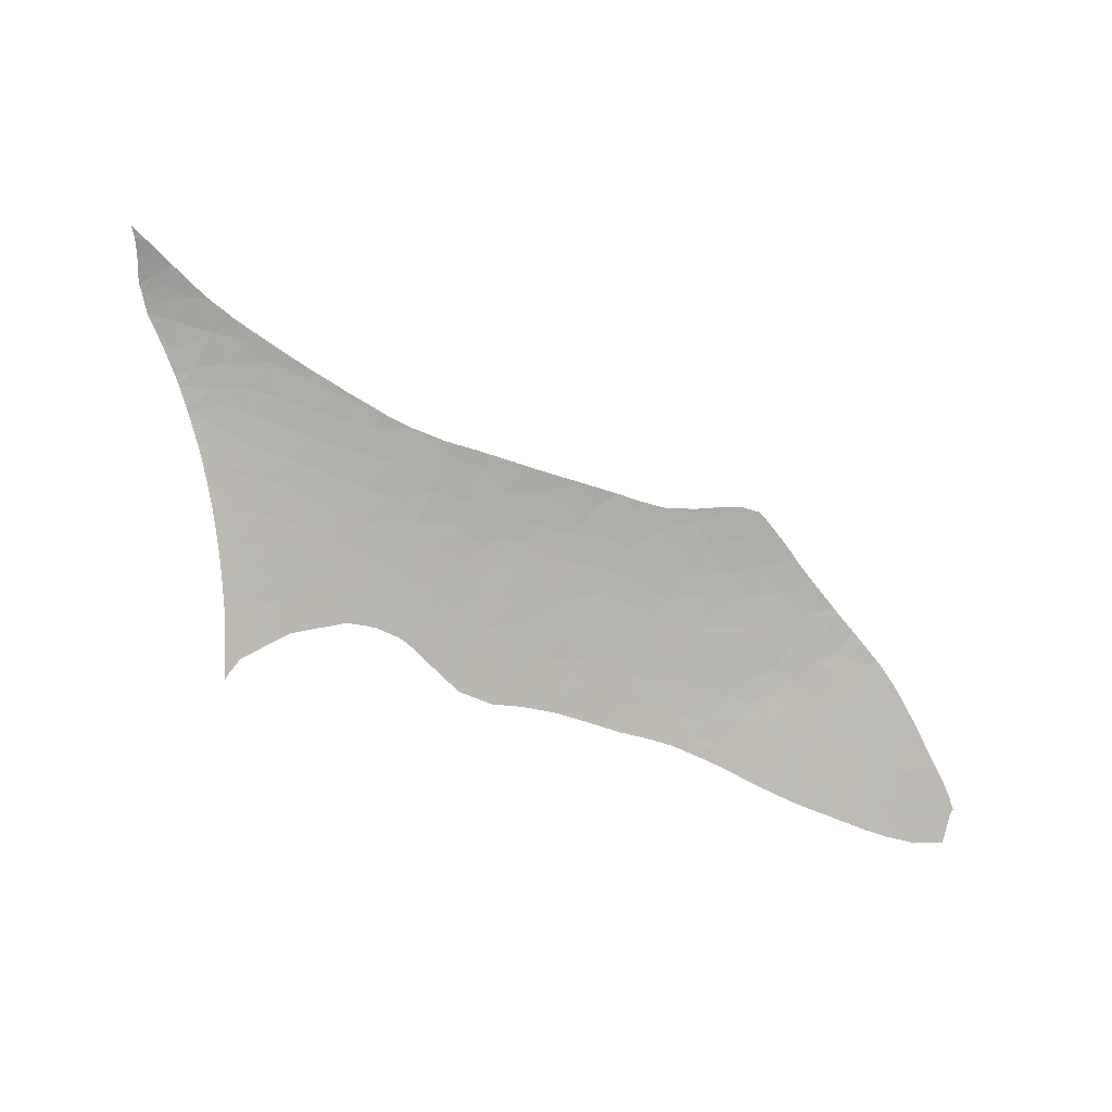
<metadata>
{"format":"obj","ext":"obj","renderer":"f3d","projection":"perspective","resolution":1024,"background":"white","views":[{"elev":-67.3,"azim":103.5,"up":"+Y"}]}
</metadata>
<code>
v -27.2 42.29 -38.17
v -27.03 42.01 -36.44
v -25.54 42.43 -37.39
v -25.71 42.71 -39.18
v -16.4 39.92 -21.69
v -17.45 40.24 -23.27
v -18.06 39.75 -21.83
v -20.68 40.08 -24.26
v -20.01 39.97 -23.52
v -19.86 40.28 -24.53
v -21.3 39.69 -23.28
v -19.21 35.84 -10.3
v -20.08 35.78 -10.8
v -20.49 35.44 -9.998
v -20.26 38.52 -19.2
v -20.27 37.82 -17.13
v -18.66 38.33 -17.73
v -12.33 37.69 -11.16
v -12.21 37.96 -12.18
v -12.57 37.63 -11.15
v -20.38 41.32 -28.81
v -19.75 41.63 -29.81
v -21.33 41.32 -29.35
v -24.14 40.39 -27.5
v -22.28 40.76 -27.68
v -23.11 40.99 -29.1
v -24.02 42.82 -38.42
v -23.84 42.53 -36.66
v -25.38 42.09 -35.46
v -23.6 42.25 -34.99
v -14.76 37.71 -13.3
v -15.66 37.12 -11.89
v -14.51 37.38 -11.91
v -26.95 41.71 -34.99
v -28.38 41.54 -35.48
v -27.9 41.29 -33.88
v -25.82 38.8 -23.16
v -24.04 38.95 -22.54
v -24.8 39.28 -24.05
v -32 41.17 -37.64
v -32.35 40.82 -36.25
v -31.19 41.19 -36.65
v -18.85 40.29 -24.12
v -21.37 40.54 -26.37
v -20.47 40.41 -25.34
v -19.97 40.84 -26.72
v -20.83 41.01 -27.86
v -17.66 39.41 -20.55
v -16.21 39.45 -19.98
v -23.62 38.38 -20.62
v -25.39 38.31 -21.45
v -25.1 37.75 -19.64
v -20.23 39.56 -22.3
v -18.98 39.89 -22.77
v -12.86 38.15 -13.46
v -12.34 38.1 -12.88
v -7.653 39.42 -15.56
v -8.498 39.03 -14.05
v -7.138 39.15 -13.76
v -17.08 36.82 -11.92
v -16.55 37.36 -13.36
v -18.09 36.98 -13.22
v -21.55 39.15 -21.76
v -22.54 39.33 -22.85
v -22.82 38.91 -21.7
v -19.17 40.62 -25.49
v -28.07 40.55 -30.93
v -29.91 40.17 -30.97
v -28.94 39.91 -29.15
v -35.27 40.96 -41.8
v -36.58 40.77 -43.21
v -36.77 40.52 -41.48
v -33.5 40.7 -37.2
v -33.03 41.11 -38.81
v -34.99 40.52 -38.41
v -38.31 40.16 -42.09
v -37.76 40.08 -40.32
v -32.7 39.94 -32.68
v -34.21 39.63 -32.95
v -33.5 39.68 -32.37
v -31.73 40.48 -34.02
v -31.26 40.9 -35.39
v -32.45 40.55 -35.07
v -21.74 40.03 -24.73
v -40.93 39.51 -42.54
v -40.41 39.83 -44.33
v -42.03 39.37 -43.93
v -11.56 39.61 -18.34
v -11.03 39.94 -19.4
v -12.37 39.9 -19.84
v -31.77 39.8 -31.21
v -30.94 39.59 -29.62
v -30.82 40.36 -32.6
v -16.43 36.64 -10.79
v -15.76 36.82 -10.88
v -10.93 38.01 -11.19
v -11.18 38.19 -12.25
v -28.96 40.74 -32.51
v -29.86 40.96 -34.28
v -2.69 39.27 -10.56
v -2.305 39.29 -10.55
v -2.089 39.32 -11.32
v -8.645 38.86 -13.26
v -8.095 38.83 -12.61
v -14.45 39.81 -20.42
v -14.72 40.38 -22.71
v -22.89 40.18 -26
v -16.15 40.3 -22.99
v -22.16 38.32 -19.62
v -22.3 38.71 -20.83
v -11.98 38.18 -12.89
v -15.24 39.17 -18.57
v -13.26 39.43 -18.51
v -19.6 41.25 -28.22
v -18.34 41.58 -29.07
v -23.26 39.6 -24.2
v -27.22 41.06 -32.38
v -26.1 41.58 -33.68
v -25.89 41.3 -32.25
v -28.97 39.35 -27.13
v -27.41 39.47 -26.37
v -27.32 39.9 -27.89
v -22.44 41.49 -30.76
v -24.66 41.91 -34.07
v -40.6 39.27 -40.02
v -39.33 39.71 -40.73
v -40.46 39.48 -41.23
v -29.93 41.34 -36.14
v -30.29 41.61 -37.89
v -30.64 42.09 -41.18
v -31.58 41.8 -40.73
v -31.21 41.81 -40.17
v -28.6 41.82 -37.16
v -39.12 39.5 -38.93
v -38.01 39.48 -37.14
v -37.04 40.02 -38.7
v -28.47 38.87 -25.17
v -27.3 38.68 -23.75
v -26.33 39.26 -24.97
v -36.34 39.95 -37.25
v -36.64 39.54 -35.54
v -24.01 41.16 -30.34
v -24.48 40.75 -29.06
v -33.25 40.14 -34.18
v -34.8 39.86 -34.72
v -33.56 40.37 -35.64
v -28.75 42.11 -38.82
v -30.01 41.99 -39.73
v -31.46 41.54 -39.06
v -34.97 40.16 -36.46
v -39.72 39.76 -41.92
v -39.57 39.92 -43
v -32.23 41.52 -40.11
v -38.5 40.33 -44.2
v -33.91 41.12 -40.43
v -35.96 40.54 -40.19
v -28.8 42.3 -39.93
v -41.65 39.15 -41.11
v -41.67 39.15 -41.15
v -32.21 41.74 -41.46
v -33.66 41.45 -42.25
v -34.57 41.32 -43.19
v -25.91 39.86 -26.79
v -24.56 39.77 -25.58
v -24.79 41.6 -32.78
v -23.47 41.94 -33.43
v -25.71 40.36 -28.46
v -25.43 40.82 -29.96
v -26.98 40.41 -29.57
v -28.85 42.38 -40.63
v -24.03 42.83 -38.5
v -22.09 42.32 -34.3
v -22.21 42.6 -35.98
v -17.55 40.72 -25.18
v -25.03 41.23 -31.38
v -26.43 40.9 -31.08
v -23.64 41.56 -31.87
v -22.29 42.82 -37.24
v -22.1 41.94 -32.54
v -30.17 39.08 -27.12
v -30.14 38.81 -26.15
v -18.31 41.12 -27.08
v -16.63 41.15 -26.56
v -17.66 37.56 -14.77
v -30.36 39.33 -28.07
v -21.31 38.76 -20.47
v -20.27 39.11 -20.96
v -16.01 40.67 -24.29
v -21.98 37.77 -17.97
v -15.6 38.55 -16.71
v -14.27 38.33 -15.11
v -13.83 38.9 -16.88
v -20.47 41.87 -31.38
v -33.56 39.45 -31.55
v -23.42 37.74 -18.67
v -22.21 39.66 -23.76
v -17.1 39.15 -19.43
v -18.28 38.89 -19.26
v -16.94 38.77 -18.18
v -19.18 39.49 -21.57
v -16.4 40.9 -25.47
v -20.14 37.34 -15.64
v -18.87 37.73 -16.05
v -16.37 39.13 -19.04
v -19.16 37.17 -14.51
v -20.69 36.81 -14.39
v -19.55 36.6 -13.01
v -19.03 39.15 -20.44
v -23.23 37.69 -18.42
v -22.99 37.67 -18.23
v -13.5 37.68 -12.17
v -18.48 39.45 -21.1
v -12.55 38.67 -15.24
v -10.92 38.97 -15.39
v -12.09 39.17 -16.9
v -17.29 36.4 -10.66
v -11.33 38.49 -13.64
v -17.29 38.15 -16.41
v -21.53 37.25 -16.2
v -18.89 35.94 -10.38
v -18.75 35.98 -10.41
v -18.49 36.41 -11.61
v -14.1 37.25 -11.05
v -14.53 37.14 -11.01
v -19.78 36.12 -11.66
v -10.57 38.09 -11.19
v -20.6 35.89 -11.5
v -21.25 35.6 -11.06
v -8.888 38.44 -11.12
v -9.065 38.71 -12.8
v -7.61 38.67 -11.06
v -16.02 37.94 -14.94
v -10.5 39.4 -16.95
v -26.71 37.74 -20.55
v -27.06 38.23 -22.24
v -28.62 38.24 -23.27
v -31.93 39.05 -28.42
v -32.69 39.26 -29.91
v -31.14 38.89 -27.2
v -3.436 39.27 -11.52
v -2.679 39.32 -11.82
v -3.534 39.35 -12.88
v -8.988 38.85 -13.5
v -9.745 38.81 -13.9
v -1.723 39.29 -10.67
v -6.906 38.92 -12.06
v -7.277 38.73 -11.02
v -7.046 38.76 -11
v -5.73 39.03 -11.61
v -4.966 39.05 -10.71
v -4.485 39.19 -11.77
v -5.46 39.26 -13.3
v -10.11 38.42 -12.3
v -9.375 39.21 -15.5
v -3.798 39.19 -10.52
v -9.958 38.22 -11.17
v -8.937 39.61 -17.14
v -5.514 38.99 -10.8
v -3.857 39.42 -13.65
v -6.315 39.4 -14.74
v -1.478 39.33 -11.49
v -0.8672 39.29 -10.91
v -1.054 39.34 -11.79
v -1.287 39.36 -12.16
v -10.11 39.78 -18.4
v -8.848 39.74 -17.69
v -23.96 42.84 -38.47
v -22.79 42.88 -37.89
v -24.6 42.8 -38.76
v -21.32 37.04 -15.47
v -21.14 36.77 -14.55
v -21.12 36.72 -14.4
v -21 36.46 -13.55
v -30.76 42.11 -41.58
v -30.43 42.17 -41.41
v -29.81 42.25 -41.1
v -29.87 42.24 -41.13
v -41.59 39.15 -41
v -42 39.14 -41.8
v -41.45 39.14 -40.73
v -40.2 39.91 -44.58
v -40.25 39.9 -44.59
v -40.84 39.75 -44.65
v -40.48 39.84 -44.61
v -25.1 37.72 -19.52
v -25.05 37.71 -19.5
v -24.44 37.72 -19.17
v -34.82 39.33 -32.35
v -34.56 39.32 -32.05
v -34.43 39.32 -31.92
v -34.24 39.3 -31.67
v -22.73 37.62 -17.94
v -22.46 37.57 -17.64
v -22.18 37.51 -17.33
v -12.92 40.26 -21.48
v -12.81 40.24 -21.38
v -11.91 40.09 -20.45
v -31.65 38.98 -27.92
v -31.08 38.88 -27.12
v -31.05 38.88 -27.08
v -31.97 39.04 -28.42
v -31.71 38.98 -28
v -28.77 38.3 -23.55
v -28.5 38.18 -22.99
v -28.03 37.95 -21.99
v -28.78 38.31 -23.59
v -40.12 39.2 -38.78
v -39.91 39.21 -38.48
v -40.67 39.18 -39.55
v -30.18 38.7 -25.84
v -30.36 38.74 -26.1
v -29.61 38.58 -25.03
v -30.56 38.78 -26.39
v -28.92 38.36 -23.83
v -29.51 38.55 -24.85
v -21.59 35.08 -9.705
v -21.53 35.27 -10.25
v -21.83 35.07 -9.835
v -22.06 34.93 -9.577
v -21.3 35.49 -10.75
v -21.32 35.42 -10.56
v -21.77 37.36 -16.66
v -21.4 37.19 -15.96
v -21.43 37.21 -16.01
v -21.86 37.4 -16.83
v -8.362 39.69 -17.27
v -8.53 39.7 -17.41
v -9.636 39.82 -18.4
v -10.08 39.87 -18.77
v -9.778 39.83 -18.52
v -10.21 39.88 -18.88
v -11.03 39.99 -19.65
v -10.82 39.96 -19.45
v -11.5 40.04 -20.09
v -7.481 39.62 -16.53
v -8.018 39.66 -16.97
v -7.243 39.6 -16.33
v -6.531 39.54 -15.74
v -6.161 39.52 -15.43
v -6.722 39.55 -15.9
v -39.6 39.22 -38.08
v -39.56 39.22 -38.03
v -3.701 39.42 -13.54
v -4.565 39.43 -14.18
v -4.632 39.43 -14.23
v -5.026 39.45 -14.5
v -2.42 39.38 -12.8
v -2.716 39.39 -12.97
v -1.917 39.38 -12.51
v -2.079 39.38 -12.6
v -25.2 37.72 -19.58
v -26.7 37.7 -20.44
v -26 37.71 -20.04
v -37.85 40.5 -44.04
v -36.73 40.78 -43.77
v -37.31 40.63 -43.91
v -36.31 40.89 -43.66
v -35.13 41.18 -43.34
v -35.98 40.97 -43.58
v -27.8 37.91 -21.72
v -27.48 37.84 -21.32
v -21.2 35.74 -11.46
v -21.28 35.54 -10.9
v -23.5 37.71 -18.63
v -23.4 37.71 -18.57
v -33.81 39.29 -31.15
v -33.43 39.27 -30.7
v -32.99 39.22 -30.06
v -34.18 39.3 -31.6
v -37.65 39.27 -35.51
v -37.22 39.28 -35.01
v -38.31 39.25 -36.31
v -38.11 39.25 -36.06
v -39.02 39.23 -37.26
v -33.76 41.51 -42.94
v -34.7 41.29 -43.23
v -33.58 41.55 -42.87
v -33.69 41.52 -42.91
v -26.59 42.62 -39.57
v -27.17 42.56 -39.84
v -39.35 40.12 -44.42
v -35.89 39.32 -33.54
v -35.38 39.33 -33
v -38.88 39.24 -37.08
v -38.4 39.24 -36.41
v -40.92 39.17 -39.91
v -40.8 39.17 -39.72
v -22.63 42.88 -37.79
v -23.05 42.87 -38.05
v -34.8 41.26 -43.25
v -35.85 41.01 -43.54
v -35.93 40.99 -43.56
v -22.08 42.78 -36.9
v -22.49 42.86 -37.57
v -42.07 39.36 -43.99
v -42 39.38 -44.03
v -42.2 39.33 -43.92
v -41.23 39.63 -44.43
v -40.98 39.71 -44.66
v -42.3 39.14 -42.47
v -42.23 39.13 -42.18
v -42.42 39.16 -42.96
v -42.59 39.2 -43.72
v -42.44 39.17 -43.03
v -32.79 39.19 -29.75
v -32.55 39.15 -29.38
v -31.79 39 -28.11
v -19.14 41.79 -30.28
v -19.35 41.85 -30.59
v -18.48 41.63 -29.32
v -21.78 42.61 -35.79
v -21.86 42.68 -36.18
v -13.11 40.3 -21.73
v -13.96 40.47 -22.77
v -14.04 40.48 -22.88
v -14.52 40.61 -23.57
v -14.09 40.49 -22.93
v -15.06 40.77 -24.38
v -11.64 40.06 -20.21
v -15.12 40.79 -24.47
v -15.22 40.81 -24.6
v -21.87 42.68 -36.21
v -16.64 41.16 -26.62
v -16.61 41.15 -26.58
v -17.37 41.34 -27.66
v -16.57 41.15 -26.53
v -15.94 40.99 -25.63
v -16.33 41.08 -26.18
v 0.1187 39.29 -11.36
v -0.0689 39.27 -11.06
v 0.6454 39.27 -11.09
v -0.1384 39.3 -11.51
v -0.2801 39.31 -11.6
v -0.3791 39.32 -11.66
v -0.5578 39.32 -11.76
v -11.74 40.07 -20.3
v -17.45 41.36 -27.78
v -18.34 41.59 -29.11
v -18.44 41.62 -29.26
v -24.78 42.78 -38.84
v -24.69 42.79 -38.8
v -21.21 36.86 -14.86
v -36 39.32 -33.66
v -36.13 39.31 -33.8
v -36.19 39.31 -33.86
v -32.3 41.83 -42.34
v -32.46 41.8 -42.42
v -32.52 41.79 -42.44
v -31.65 41.95 -42.01
v -31.2 42.03 -41.79
v -37.11 39.28 -34.88
v -36.33 39.31 -34.01
v -21.53 42.45 -34.69
v -21.51 42.44 -34.61
v -19.57 41.9 -30.92
v -19.7 41.91 -31.1
v -19.51 41.89 -30.83
v -3.315 39.41 -13.32
v -26.14 42.67 -39.37
v -26.03 42.68 -39.33
v -25.7 42.71 -39.2
v -20.94 36.35 -13.18
v -20.93 36.33 -13.11
v -20.95 36.29 -13
v -21.01 36.14 -12.59
v -21.02 36.12 -12.53
v -21 36.16 -12.64
v -21.13 35.85 -11.76
v -26.79 37.7 -20.5
v -26.79 37.7 -20.5
v -26.92 37.73 -20.66
v -5.358 39.47 -14.77
v -5.501 39.48 -14.88
v -5.633 39.49 -14.99
v -0.7103 39.33 -11.84
v -1.754 39.38 -12.42
v -1.595 39.37 -12.33
v -12.95 40.27 -21.52
v -20.82 42.14 -32.78
v -20.5 42.07 -32.29
v -20.11 41.97 -31.68
v -20.26 42.01 -31.9
v -19.93 41.94 -31.42
v -30.61 38.79 -26.46
v -30.85 38.84 -26.79
v -30.64 38.8 -26.5
v -20.98 42.18 -33.05
v -36.67 39.29 -34.38
v -32.99 41.69 -42.63
v -33.17 41.64 -42.7
v -21.26 42.32 -33.86
v -21.4 42.38 -34.26
v -21.03 42.2 -33.19
v -15.65 40.92 -25.22
v -16.2 41.05 -26
v -18.1 41.53 -28.75
v -18.3 41.58 -29.05
v -18.32 41.59 -29.08
v -28.78 42.39 -40.6
v -29.13 42.33 -40.77
v -32.9 39.21 -29.92
v -38.5 40.33 -44.21
v -38.85 40.24 -44.3
v -27.54 42.53 -40.01
v -28.16 42.46 -40.31
v -27.48 42.53 -39.98
f 3 2 1
f 1 4 3
f 7 6 5
f 10 9 8
f 9 11 8
f 14 13 12
f 17 16 15
f 20 19 18
f 23 22 21
f 26 25 24
f 3 4 27
f 30 29 28
f 33 32 31
f 36 35 34
f 35 2 34
f 39 38 37
f 42 41 40
f 29 2 3
f 43 9 10
f 46 45 44
f 44 47 46
f 7 5 48
f 5 49 48
f 52 51 50
f 9 54 53
f 53 11 9
f 56 19 55
f 59 58 57
f 62 61 60
f 64 11 63
f 63 65 64
f 66 43 10
f 69 68 67
f 72 71 70
f 75 74 73
f 71 72 76
f 72 77 76
f 80 79 78
f 83 82 81
f 84 8 11
f 87 86 85
f 90 89 88
f 68 92 91
f 91 93 68
f 32 95 94
f 19 97 96
f 96 18 19
f 32 61 31
f 99 36 98
f 102 101 100
f 58 104 103
f 5 106 105
f 25 44 107
f 107 24 25
f 5 108 106
f 50 110 109
f 69 92 68
f 19 56 111
f 112 49 105
f 105 113 112
f 51 38 50
f 38 65 50
f 22 114 21
f 114 22 115
f 116 64 38
f 38 39 116
f 36 118 117
f 118 119 117
f 122 121 120
f 123 23 26
f 47 23 21
f 29 30 124
f 127 126 125
f 42 129 128
f 132 131 130
f 44 84 107
f 35 133 2
f 134 125 126
f 134 136 135
f 139 138 137
f 141 135 140
f 142 123 26
f 26 143 142
f 145 144 79
f 144 146 83
f 133 35 128
f 128 129 133
f 148 147 129
f 129 149 148
f 150 140 75
f 85 152 151
f 152 76 151
f 131 132 153
f 154 152 86
f 152 85 86
f 75 156 155
f 76 77 126
f 148 157 147
f 126 77 134
f 141 140 150
f 153 74 155
f 126 151 76
f 127 85 151
f 151 126 127
f 136 140 135
f 159 85 158
f 154 71 76
f 77 72 156
f 82 83 41
f 41 42 82
f 152 154 76
f 134 77 136
f 141 150 145
f 150 146 145
f 99 82 128
f 82 42 128
f 156 72 70
f 70 155 156
f 160 153 155
f 155 161 160
f 136 77 156
f 156 75 136
f 140 136 75
f 148 132 130
f 162 161 70
f 150 75 73
f 73 146 150
f 145 146 144
f 74 153 149
f 149 40 74
f 24 164 163
f 35 36 99
f 124 166 165
f 153 132 149
f 132 148 149
f 149 129 40
f 40 129 42
f 73 74 40
f 40 41 73
f 168 143 167
f 167 169 168
f 29 34 2
f 147 133 129
f 35 99 128
f 83 146 41
f 146 73 41
f 131 153 160
f 161 155 70
f 130 131 160
f 74 75 155
f 170 157 148
f 4 171 27
f 30 173 172
f 43 66 174
f 133 147 1
f 176 175 168
f 2 133 1
f 30 172 166
f 166 124 30
f 124 165 118
f 118 165 119
f 177 142 175
f 36 34 118
f 34 29 118
f 29 124 118
f 173 30 28
f 28 178 173
f 165 166 177
f 166 179 177
f 29 3 28
f 3 27 28
f 120 181 180
f 177 179 123
f 175 142 168
f 142 143 168
f 174 66 182
f 182 183 174
f 184 61 62
f 122 120 69
f 120 185 69
f 182 114 115
f 65 63 110
f 63 187 186
f 6 188 108
f 189 109 15
f 109 186 15
f 6 43 174
f 174 188 6
f 192 191 190
f 179 193 123
f 194 80 78
f 52 50 195
f 50 109 195
f 110 63 186
f 122 163 121
f 84 11 196
f 84 116 107
f 116 164 107
f 193 22 23
f 23 123 193
f 45 46 66
f 196 11 64
f 196 64 116
f 44 45 84
f 166 172 179
f 142 177 123
f 107 164 24
f 48 49 197
f 197 199 198
f 84 196 116
f 54 7 200
f 119 176 117
f 114 47 21
f 119 175 176
f 165 177 175
f 175 119 165
f 47 44 25
f 23 47 25
f 25 26 23
f 54 43 6
f 6 7 54
f 45 66 10
f 43 54 9
f 45 10 8
f 8 84 45
f 6 108 5
f 108 188 106
f 16 189 15
f 50 65 110
f 66 46 182
f 46 114 182
f 46 47 114
f 143 26 24
f 174 183 201
f 38 64 65
f 53 54 200
f 16 203 202
f 164 116 39
f 105 90 113
f 188 174 201
f 49 112 204
f 203 184 205
f 205 202 203
f 207 206 205
f 206 202 205
f 187 200 208
f 191 55 31
f 210 209 195
f 11 53 63
f 53 187 63
f 19 211 55
f 7 48 212
f 53 200 187
f 200 7 212
f 48 208 212
f 208 200 212
f 49 5 105
f 211 33 31
f 31 55 211
f 189 195 109
f 215 214 213
f 60 94 216
f 111 56 55
f 214 217 213
f 217 55 213
f 190 218 199
f 112 113 192
f 219 16 202
f 62 207 205
f 222 221 220
f 184 62 205
f 61 32 60
f 32 94 60
f 207 62 222
f 224 33 223
f 33 211 223
f 12 13 220
f 13 225 220
f 199 17 198
f 17 15 198
f 208 48 198
f 198 15 208
f 97 226 96
f 221 222 216
f 222 60 216
f 13 228 227
f 225 13 227
f 207 222 225
f 222 220 225
f 48 197 198
f 222 62 60
f 211 19 20
f 20 223 211
f 32 33 224
f 224 95 32
f 230 104 229
f 104 231 229
f 204 112 199
f 112 192 190
f 190 199 112
f 97 19 111
f 217 97 111
f 197 49 204
f 218 17 199
f 232 184 218
f 197 204 199
f 113 90 88
f 88 215 113
f 203 16 17
f 17 218 203
f 191 232 190
f 232 218 190
f 214 215 233
f 184 203 218
f 192 113 215
f 217 111 55
f 213 55 191
f 192 215 213
f 213 191 192
f 61 184 232
f 232 31 61
f 191 31 232
f 109 110 186
f 187 208 15
f 15 186 187
f 139 137 121
f 51 52 234
f 79 144 78
f 121 137 120
f 137 181 120
f 164 39 139
f 36 117 98
f 169 122 69
f 69 67 169
f 144 83 81
f 81 78 144
f 185 120 180
f 143 24 167
f 24 163 167
f 122 167 163
f 139 39 37
f 37 138 139
f 176 168 169
f 117 176 67
f 38 51 37
f 82 99 81
f 164 139 163
f 139 121 163
f 99 98 93
f 93 81 99
f 51 234 235
f 235 37 51
f 236 138 235
f 235 138 37
f 98 117 67
f 67 68 98
f 176 169 67
f 122 169 167
f 185 92 69
f 92 185 237
f 237 238 92
f 194 79 80
f 239 185 180
f 93 91 78
f 92 238 91
f 238 194 91
f 194 78 91
f 93 78 81
f 98 68 93
f 241 100 240
f 240 242 241
f 104 230 103
f 244 58 243
f 245 101 102
f 243 58 103
f 248 247 246
f 251 250 249
f 249 252 251
f 241 102 100
f 253 244 230
f 215 88 233
f 58 244 254
f 217 214 244
f 226 97 253
f 97 217 253
f 217 244 253
f 244 214 254
f 214 233 254
f 57 58 254
f 251 255 250
f 244 243 230
f 230 243 103
f 58 59 104
f 226 253 256
f 253 230 229
f 229 256 253
f 104 59 246
f 59 252 246
f 254 233 257
f 255 251 240
f 251 242 240
f 249 246 252
f 258 248 249
f 248 246 249
f 247 231 246
f 231 104 246
f 57 254 257
f 259 242 252
f 242 251 252
f 250 258 249
f 59 57 260
f 260 252 59
f 263 262 261
f 261 264 263
f 100 255 240
f 245 102 261
f 262 245 261
f 257 233 265
f 265 266 257
f 233 88 265
f 88 89 265
f 268 27 267
f 267 27 171
f 171 4 269
f 271 270 206
f 271 206 272
f 272 206 273
f 275 130 274
f 274 130 160
f 276 148 130
f 130 277 276
f 277 130 275
f 85 127 158
f 127 125 278
f 278 158 127
f 279 85 159
f 278 125 280
f 281 154 86
f 86 282 281
f 284 86 283
f 282 86 284
f 286 285 52
f 52 195 287
f 287 286 52
f 289 288 79
f 79 194 290
f 290 289 79
f 290 194 291
f 210 195 189
f 210 189 292
f 292 189 293
f 293 189 294
f 90 105 295
f 295 296 90
f 297 90 296
f 298 237 185
f 185 239 298
f 239 180 299
f 180 181 300
f 300 299 180
f 302 301 237
f 302 237 298
f 236 303 137
f 236 137 138
f 236 235 304
f 304 235 305
f 306 137 303
f 125 134 307
f 307 134 308
f 309 125 307
f 311 181 310
f 181 137 312
f 312 310 181
f 313 181 311
f 314 137 306
f 312 137 315
f 315 137 314
f 318 317 316
f 318 316 319
f 321 320 14
f 321 14 316
f 316 317 321
f 322 189 16
f 16 219 322
f 323 202 206
f 219 202 324
f 324 202 323
f 325 294 189
f 325 189 322
f 327 326 257
f 327 257 266
f 266 265 328
f 330 265 329
f 265 89 331
f 331 329 265
f 328 265 330
f 333 89 332
f 89 90 334
f 334 332 89
f 331 89 333
f 336 335 57
f 336 57 257
f 257 326 336
f 337 57 335
f 260 57 338
f 338 339 260
f 338 57 340
f 340 57 337
f 308 134 341
f 134 135 342
f 342 341 134
f 343 242 259
f 259 252 344
f 344 252 345
f 345 252 346
f 241 242 347
f 347 242 348
f 350 349 241
f 350 241 347
f 234 52 351
f 351 52 285
f 353 352 234
f 353 234 351
f 354 71 154
f 356 355 71
f 356 71 354
f 357 71 355
f 359 358 71
f 359 71 357
f 305 235 360
f 235 234 361
f 361 360 235
f 362 227 228
f 228 13 363
f 363 13 14
f 14 320 363
f 287 195 364
f 364 195 365
f 367 366 194
f 367 194 238
f 238 368 367
f 291 194 369
f 369 194 366
f 135 141 370
f 370 141 371
f 373 372 135
f 373 135 370
f 342 135 374
f 375 161 162
f 162 70 376
f 378 377 161
f 378 161 375
f 379 4 1
f 379 1 380
f 381 154 281
f 383 382 79
f 383 79 288
f 385 384 135
f 385 135 372
f 374 135 384
f 387 386 125
f 387 125 309
f 280 125 386
f 388 28 27
f 27 268 388
f 268 267 389
f 376 70 390
f 70 71 358
f 358 390 70
f 358 392 391
f 393 173 178
f 178 28 394
f 394 28 388
f 396 87 395
f 395 87 397
f 398 283 86
f 398 86 87
f 87 396 398
f 399 283 398
f 401 400 85
f 401 85 279
f 397 87 402
f 87 85 400
f 400 402 87
f 404 403 397
f 404 397 402
f 406 405 238
f 406 238 237
f 237 301 406
f 301 302 407
f 115 22 408
f 408 22 409
f 410 115 408
f 411 172 173
f 411 173 412
f 414 413 106
f 414 106 415
f 417 106 416
f 416 106 188
f 188 418 416
f 417 415 106
f 334 90 419
f 418 188 420
f 420 188 421
f 412 173 422
f 422 173 393
f 424 183 423
f 183 182 425
f 425 423 183
f 201 183 426
f 426 183 424
f 428 427 201
f 428 201 426
f 431 430 429
f 429 430 432
f 430 262 433
f 433 432 430
f 433 262 434
f 434 262 263
f 263 435 434
f 419 90 436
f 436 90 297
f 425 182 437
f 439 438 115
f 439 115 410
f 269 4 440
f 440 441 269
f 323 206 270
f 270 271 442
f 141 145 443
f 145 79 382
f 382 443 145
f 444 141 443
f 445 141 444
f 447 446 160
f 160 161 448
f 448 447 160
f 449 160 446
f 450 274 160
f 450 160 449
f 452 451 141
f 452 141 445
f 365 195 209
f 453 172 411
f 454 172 453
f 22 193 455
f 455 193 456
f 409 22 457
f 457 22 455
f 348 242 458
f 458 242 343
f 459 4 379
f 461 4 460
f 460 4 459
f 440 4 461
f 463 462 206
f 463 206 207
f 207 464 463
f 207 225 465
f 465 225 227
f 227 466 465
f 464 207 467
f 467 207 465
f 468 227 362
f 466 227 468
f 471 470 469
f 469 234 352
f 470 234 469
f 361 234 471
f 471 234 470
f 273 206 462
f 346 252 472
f 472 252 260
f 260 473 472
f 473 260 474
f 474 260 339
f 435 263 475
f 475 263 264
f 261 102 476
f 476 102 241
f 241 349 476
f 264 261 477
f 477 261 476
f 295 105 478
f 105 106 413
f 413 478 105
f 193 179 479
f 479 480 193
f 482 481 193
f 482 193 480
f 456 193 483
f 483 193 481
f 484 181 313
f 486 485 181
f 486 181 484
f 479 179 487
f 371 141 451
f 451 452 488
f 490 489 161
f 490 161 377
f 448 161 489
f 492 491 172
f 492 172 454
f 487 179 493
f 493 179 172
f 172 491 493
f 421 188 494
f 494 188 201
f 201 427 494
f 427 428 495
f 496 437 182
f 496 182 115
f 115 497 496
f 497 115 498
f 498 115 438
f 499 157 170
f 170 148 500
f 500 148 276
f 368 238 501
f 501 238 405
f 503 502 154
f 503 154 381
f 354 154 502
f 505 504 157
f 505 157 499
f 300 181 485
f 392 358 359
f 1 147 506
f 506 147 157
f 157 504 506
f 380 1 506

</code>
